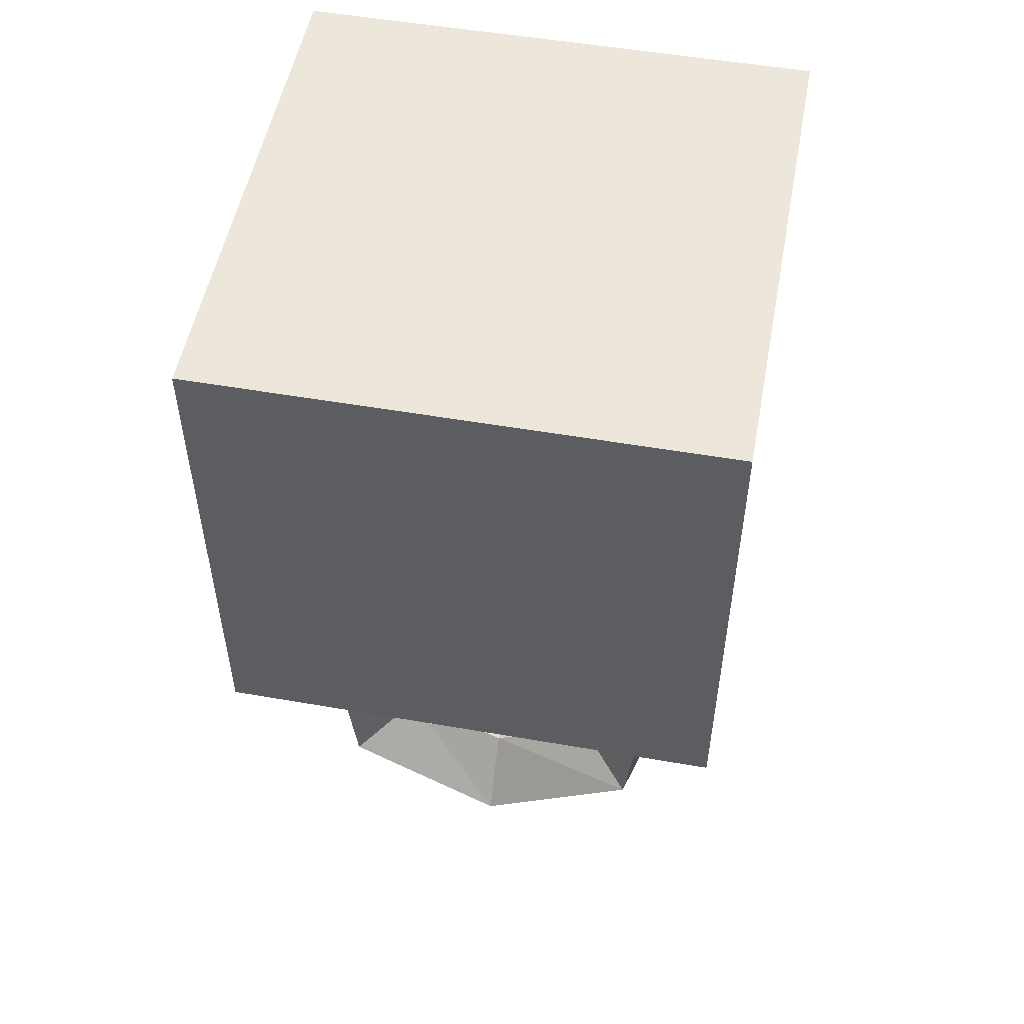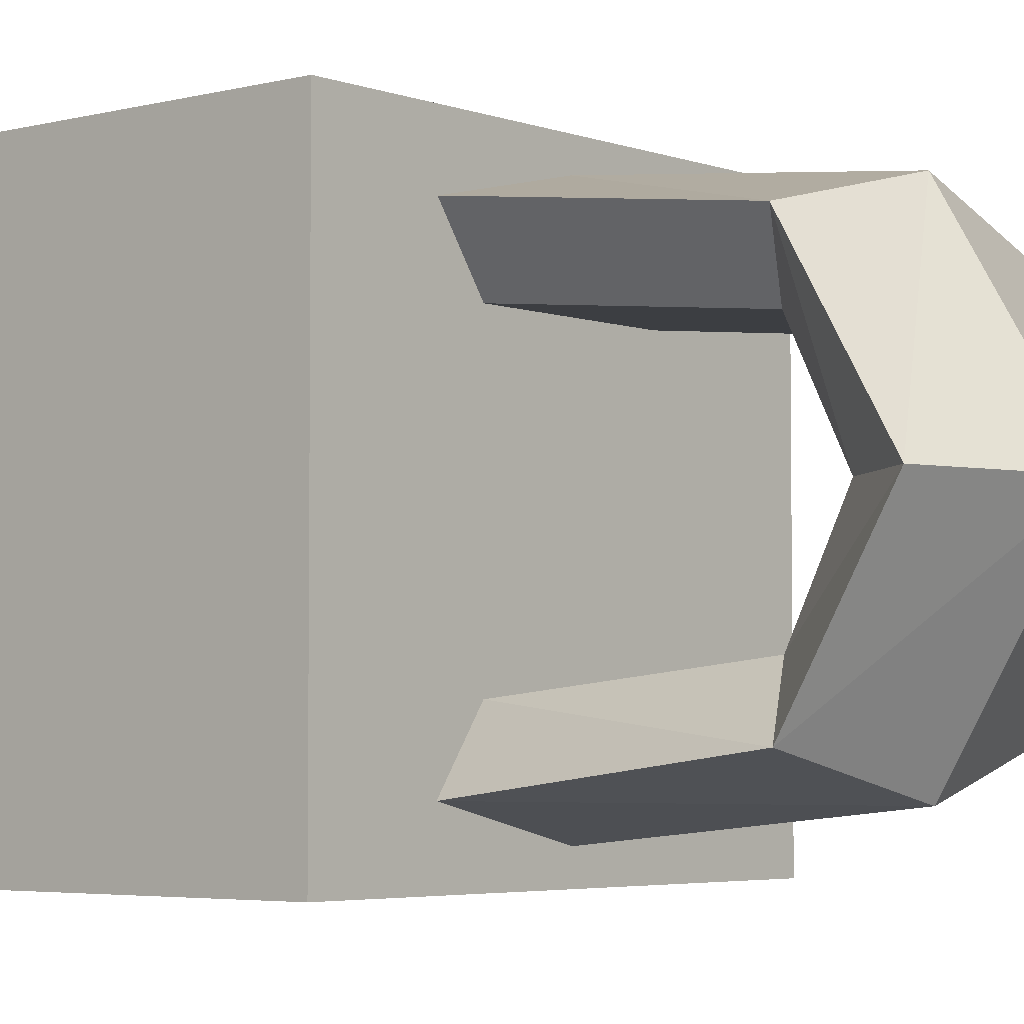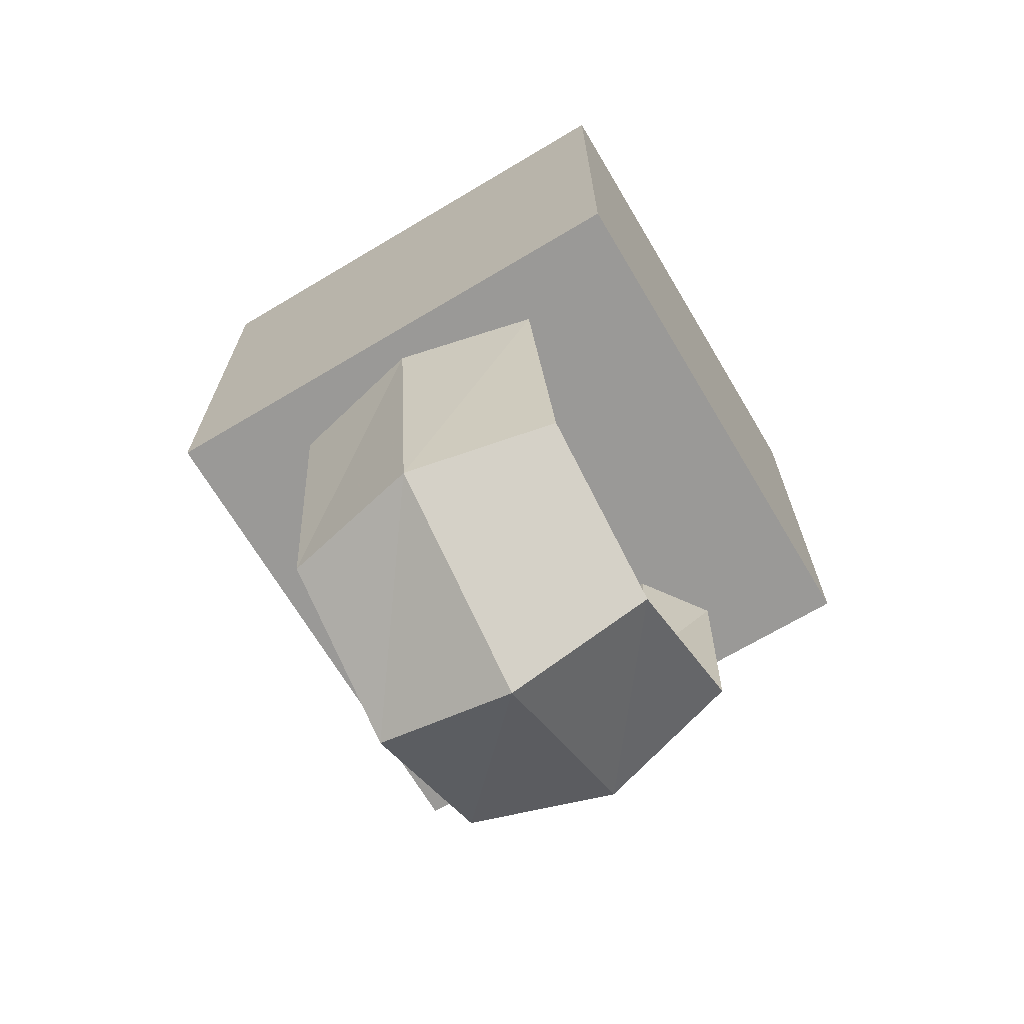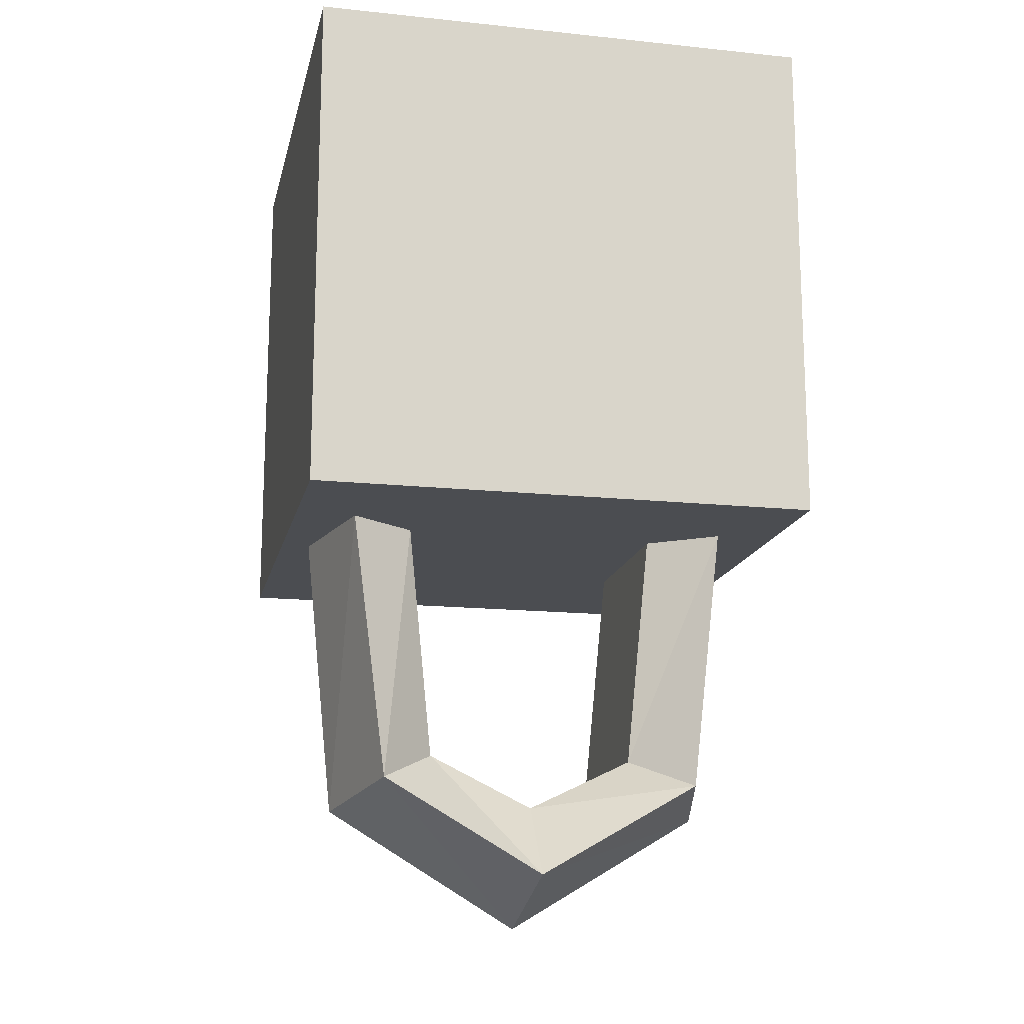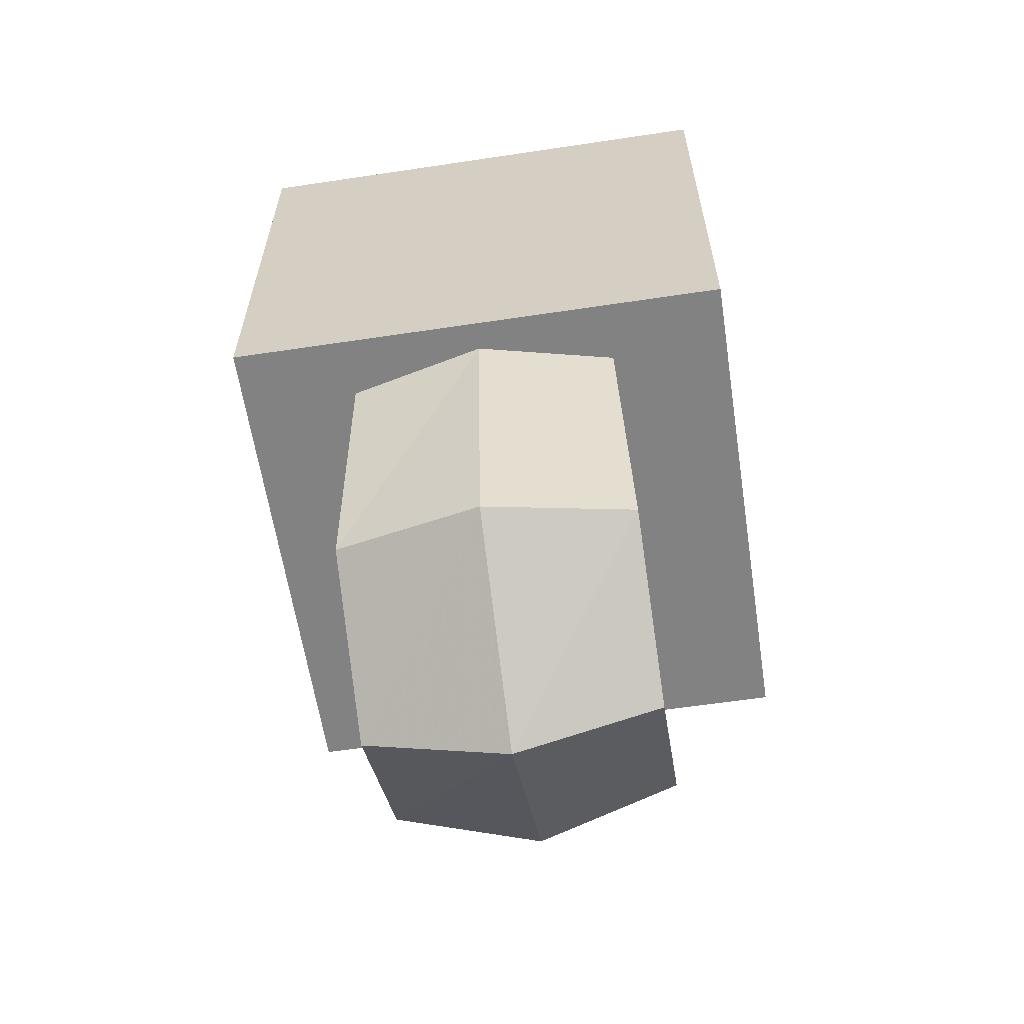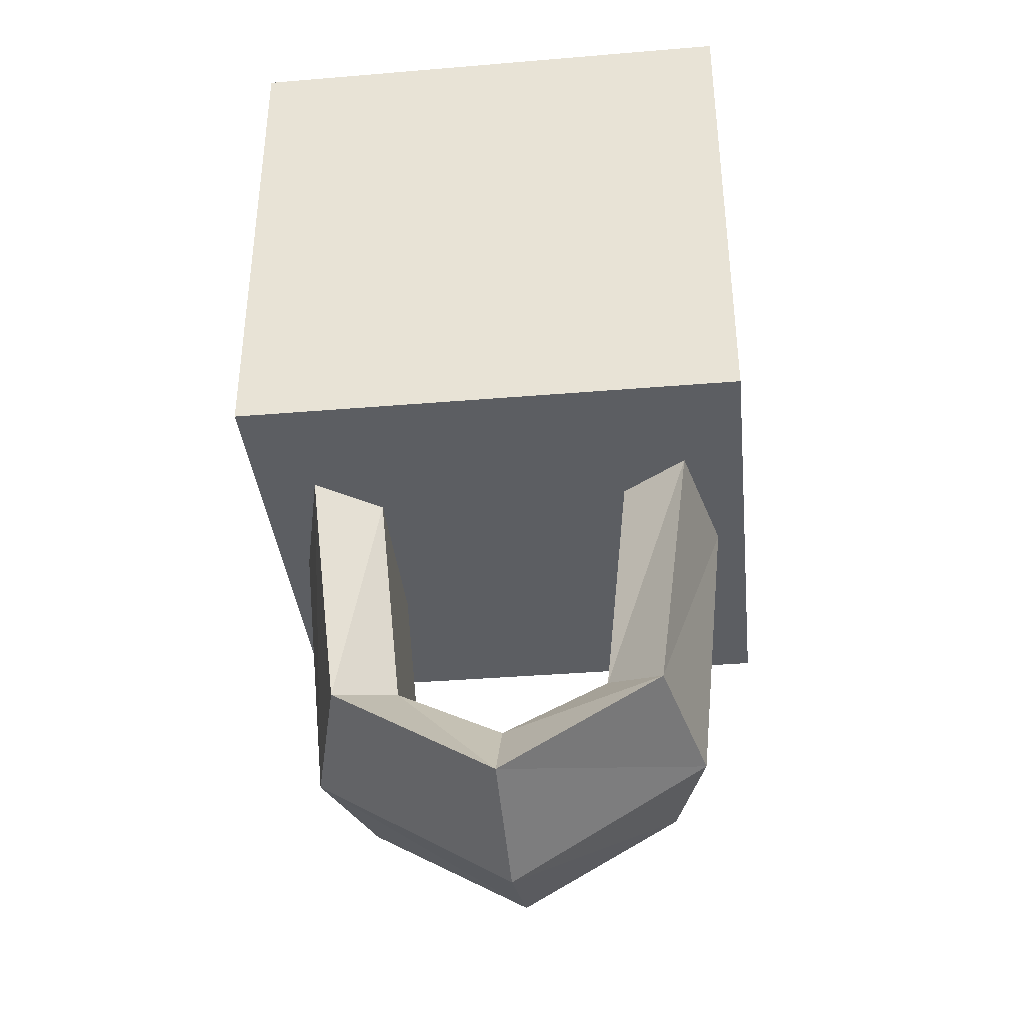
<metadata>
{"format":"obj","ext":"obj","renderer":"f3d","projection":"perspective","resolution":1024,"background":"white","views":[{"elev":52.5,"azim":-79.4,"up":"+Y"},{"elev":-4.2,"azim":-49.8,"up":"+Z"},{"elev":-69.0,"azim":30.8,"up":"+Y"},{"elev":-15.6,"azim":77.7,"up":"+Y"},{"elev":-60.9,"azim":-171.3,"up":"+Y"},{"elev":-37.6,"azim":96.1,"up":"+Y"}]}
</metadata>
<code>
v  -250 227 -250
v  -250 227 250
v  -250 727 250
v  -250 727 -250
v  250 227 -250
v  -250 227 -250
v  -250 727 -250
v  250 727 -250
v  250 227 250
v  250 227 -250
v  250 727 -250
v  250 727 250
v  -250 227 250
v  250 227 250
v  250 727 250
v  -250 727 250
v  -250 727 -250
v  -250 727 250
v  250 727 250
v  250 727 -250
v  250 227 -250
v  250 227 250
v  -250 227 250
v  -250 227 -250
v  0 227 -222
v  134 227 -191
v  141 -36 -158
v  0 -54 -193
v  -134 227 -191
v  0 227 -222
v  0 -54 -193
v  -141 -36 -158
v  -89 227 -127
v  -134 227 -191
v  -141 -36 -158
v  -87 -6 -103
v  89 227 -127
v  -89 227 -127
v  -87 -6 -103
v  87 -6 -103
v  134 227 -191
v  89 227 -127
v  87 -6 -103
v  141 -36 -158
v  0 -54 -193
v  141 -36 -158
v  141 -127 0
v  0 -170 0
v  -141 -36 -158
v  0 -54 -193
v  0 -170 0
v  -141 -127 0
v  -87 -6 -103
v  -141 -36 -158
v  -141 -127 0
v  -87 -56 0
v  87 -6 -103
v  -87 -6 -103
v  -87 -56 0
v  87 -56 0
v  141 -36 -158
v  87 -6 -103
v  87 -56 0
v  141 -127 0
v  0 -170 0
v  141 -127 0
v  141 -36 158
v  0 -54 193
v  -141 -127 0
v  0 -170 0
v  0 -54 193
v  -141 -36 158
v  -87 -56 0
v  -141 -127 0
v  -141 -36 158
v  -87 -6 103
v  87 -56 0
v  -87 -56 0
v  -87 -6 103
v  87 -6 103
v  141 -127 0
v  87 -56 0
v  87 -6 103
v  141 -36 158
v  0 -54 193
v  141 -36 158
v  134 227 191
v  0 227 222
v  -141 -36 158
v  0 -54 193
v  0 227 222
v  -134 227 191
v  -87 -6 103
v  -141 -36 158
v  -134 227 191
v  -89 227 127
v  87 -6 103
v  -87 -6 103
v  -89 227 127
v  89 227 127
v  141 -36 158
v  87 -6 103
v  89 227 127
v  134 227 191
g LOCK_node00_face00
f -104 -103 -102 -101
f -100 -99 -98 -97
f -96 -95 -94 -93
f -92 -91 -90 -89
f -88 -87 -86 -85
f -84 -83 -82 -81
f -80 -79 -78 -77
f -76 -75 -74 -73
f -72 -71 -70 -69
f -68 -67 -66 -65
f -64 -63 -62 -61
f -60 -59 -58 -57
f -56 -55 -54 -53
f -52 -51 -50 -49
f -48 -47 -46 -45
f -44 -43 -42 -41
f -40 -39 -38 -37
f -36 -35 -34 -33
f -32 -31 -30 -29
f -28 -27 -26 -25
f -24 -23 -22 -21
f -20 -19 -18 -17
f -16 -15 -14 -13
f -12 -11 -10 -9
f -8 -7 -6 -5
f -4 -3 -2 -1

</code>
